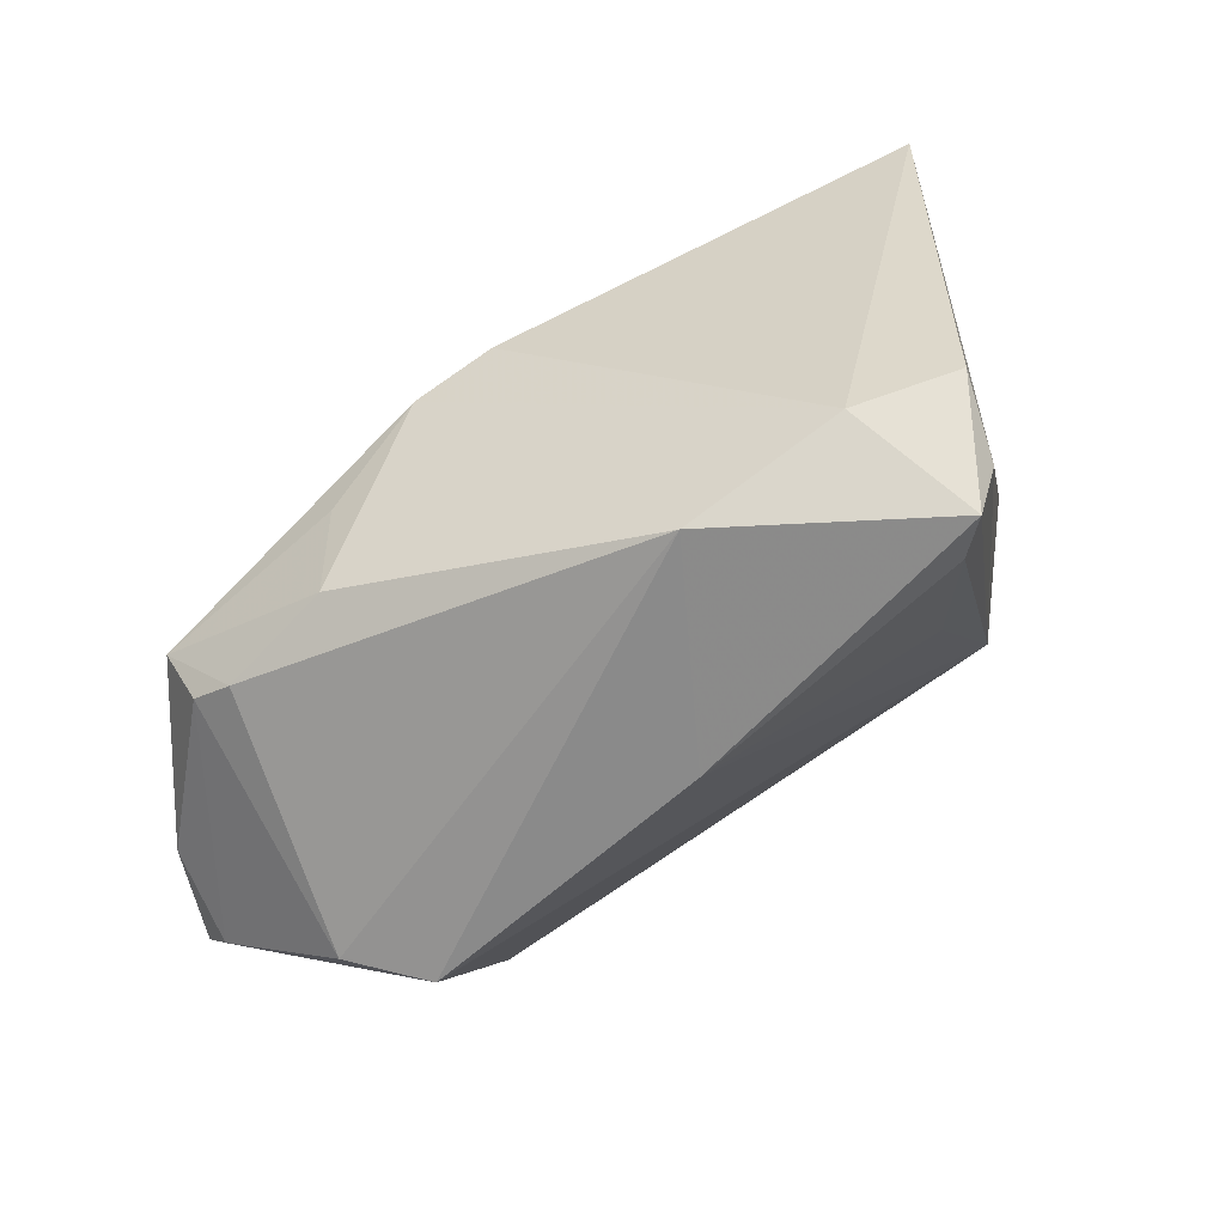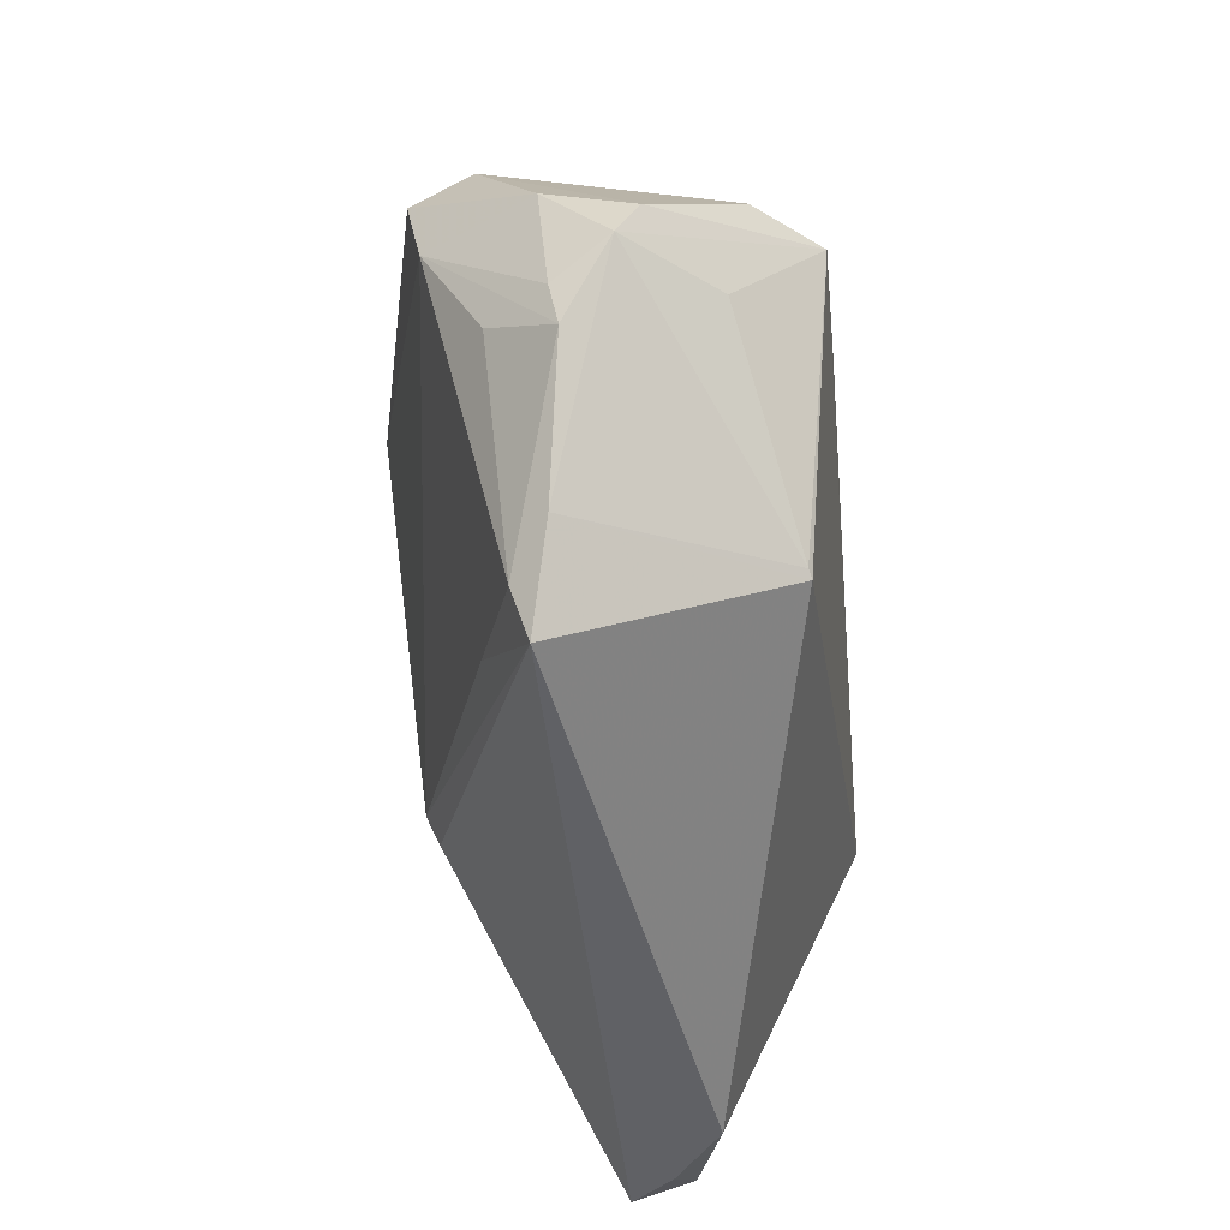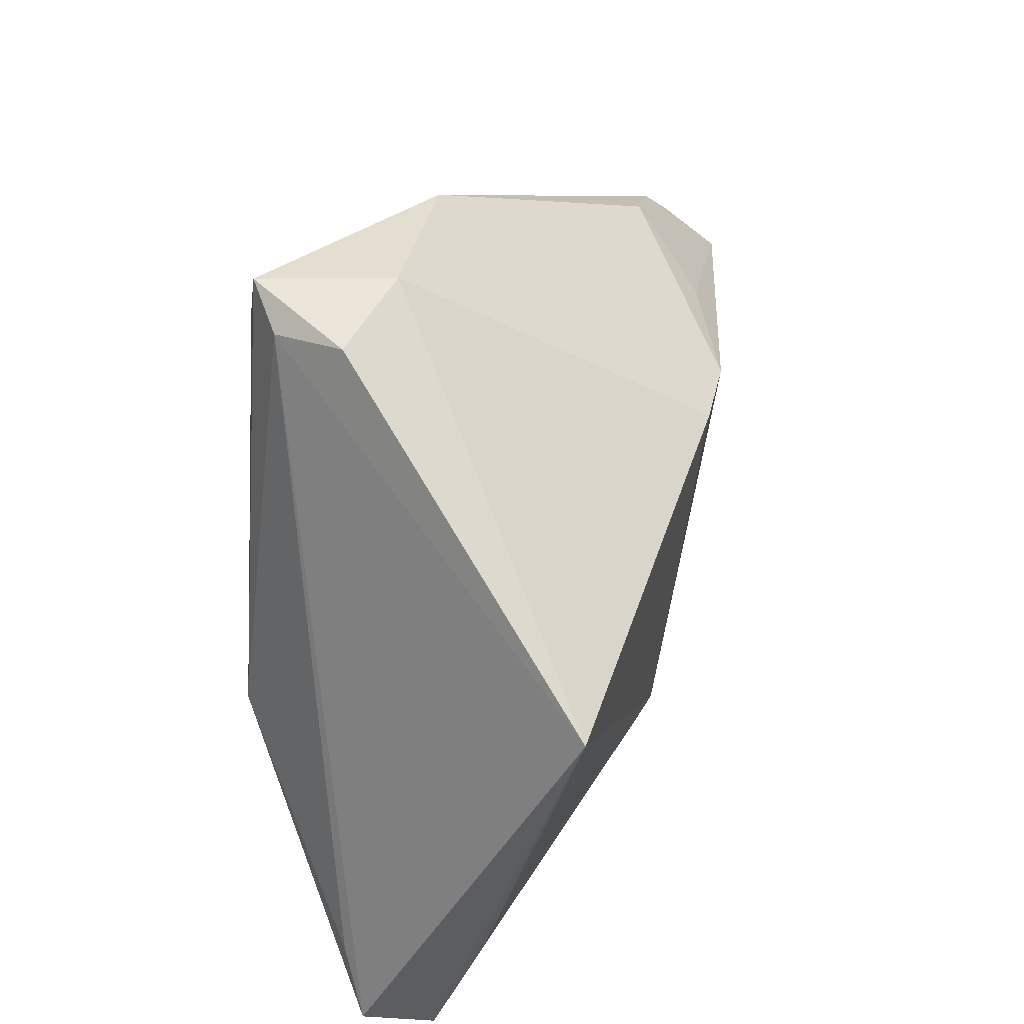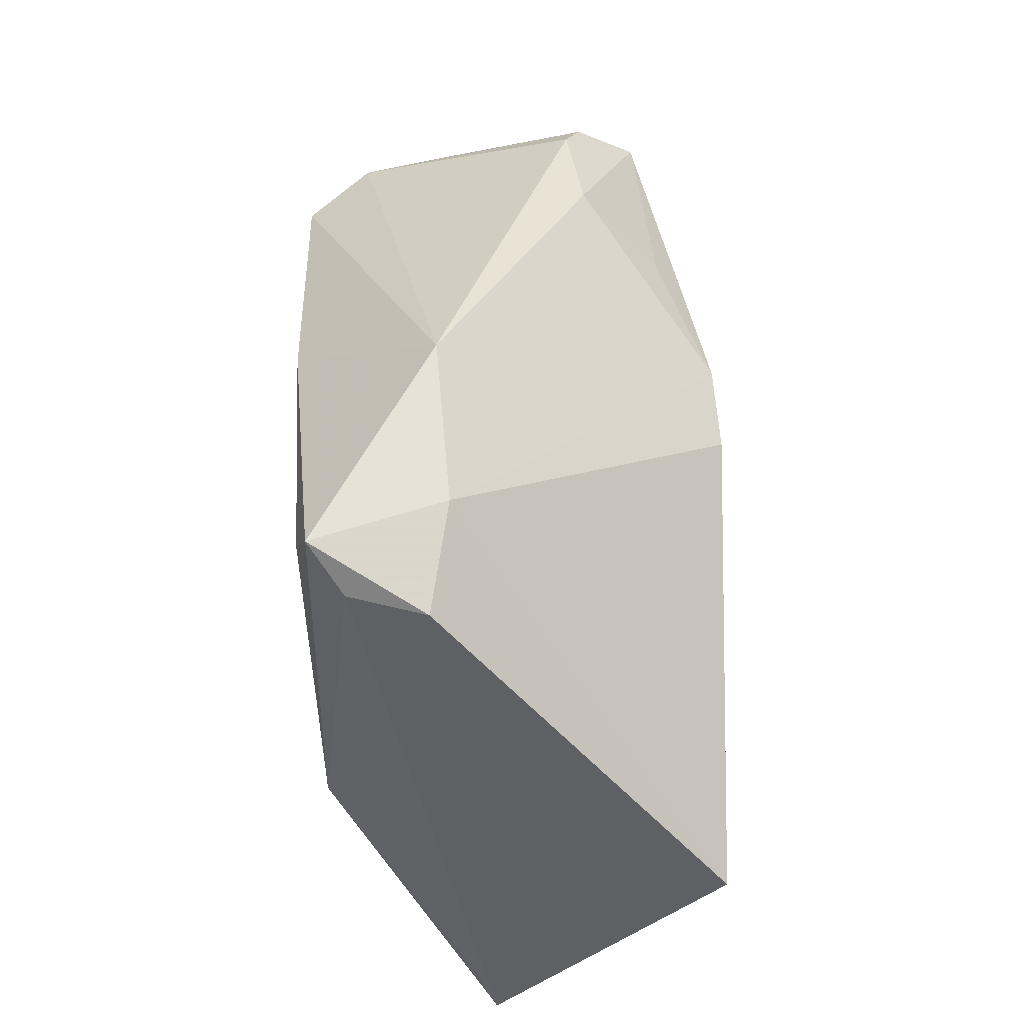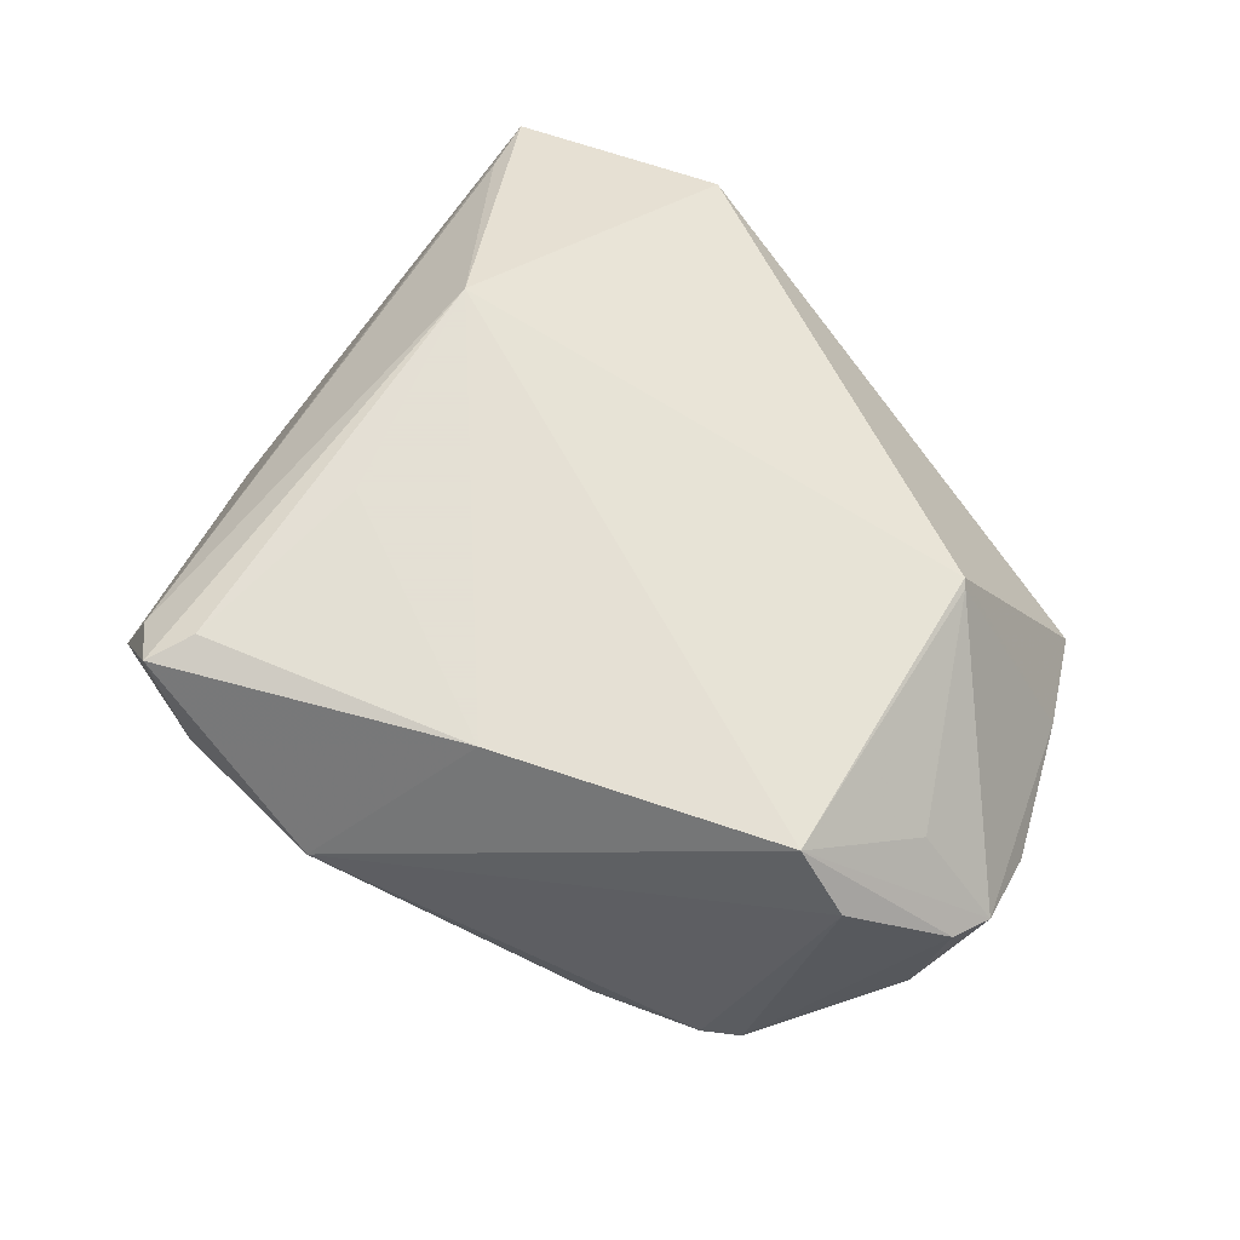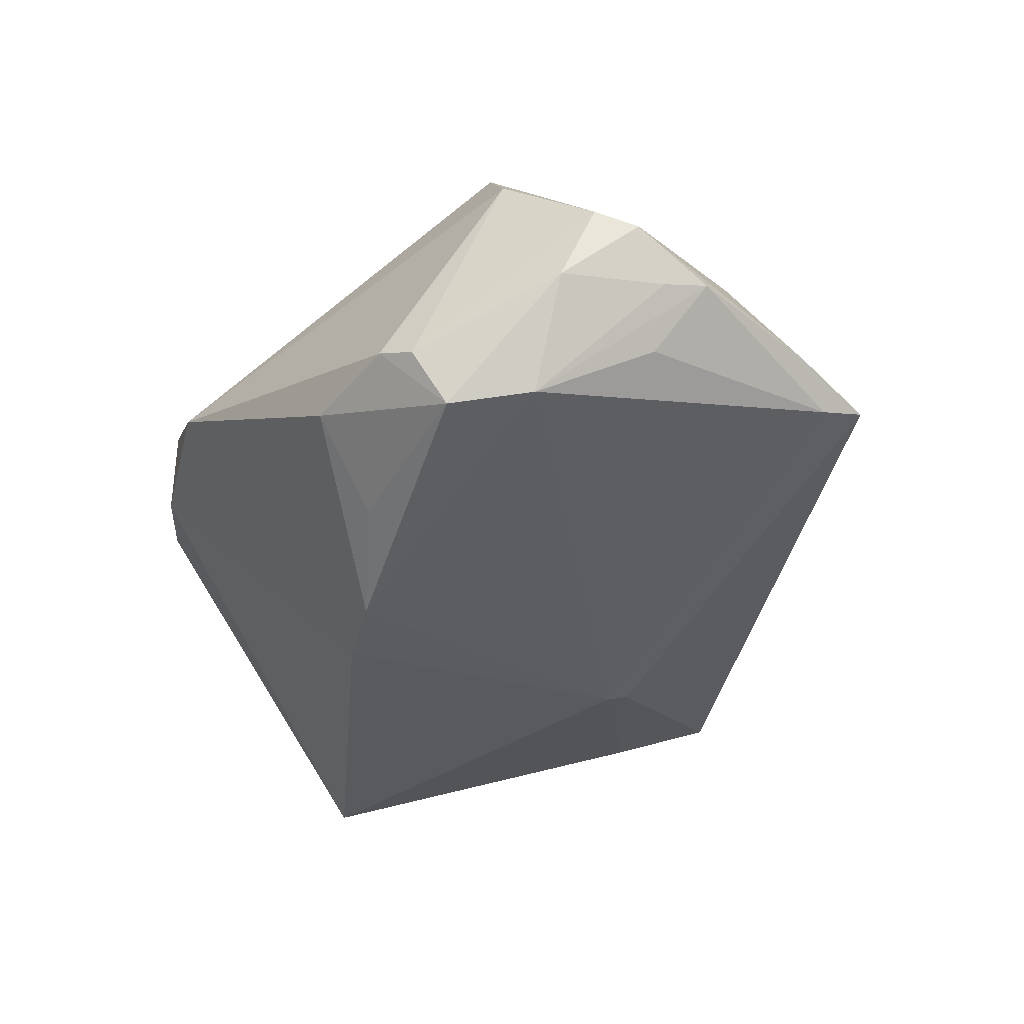
<metadata>
{"format":"obj","ext":"obj","renderer":"f3d","projection":"perspective","resolution":1024,"background":"white","views":[{"elev":73.2,"azim":-35.6,"up":"+Y"},{"elev":-42.5,"azim":-85.8,"up":"+Y"},{"elev":37.1,"azim":103.6,"up":"+Y"},{"elev":64.0,"azim":86.6,"up":"+Y"},{"elev":66.2,"azim":-134.7,"up":"+Z"},{"elev":-36.8,"azim":-103.8,"up":"+Z"}]}
</metadata>
<code>
v -0.03296 0.01058 0.02048
v -0.04569 0.00236 0.005444
v 0.02818 -0.007132 0.02142
v -0.033 -0.02672 -0.005707
v -0.03596 0.0156 -0.01528
v -0.04436 -0.009968 -0.001103
v -0.006589 0.02405 0.02142
v -0.02095 -0.02352 -0.009237
v -0.03847 -0.0008623 0.01201
v 0.01122 -0.01704 -0.01671
v -0.006049 0.01799 -0.02123
v -0.04672 -0.002058 0.003365
v -0.02482 -0.0201 0.01759
v 0.04392 -0.02497 0.00694
v -0.02553 -0.01945 0.01731
v -0.03709 -0.02312 -0.002351
v -0.03851 0.01045 0.01402
v -0.0446 0.005802 -0.003038
v -0.01772 0.02014 -0.01638
v 0.001256 0.03932 0.00721
v 0.002351 0.01802 -0.02142
v -0.03339 0.02228 -0.007829
v 0.01917 0.03455 0.02112
v -0.04019 -0.005264 -0.007597
v -0.02316 0.0267 -0.008834
v 0.0412 -0.0368 -0.001489
v -0.03632 0.01942 -0.009495
v 0.02549 -0.03946 0.00771
v 0.02529 0.03638 0.01666
v 0.04672 0.01119 -0.01809
v 0.04672 -0.03145 0.004461
v 0.01958 0.0147 0.02142
v -0.0379 0.006898 -0.01356
v 0.0282 0.03767 0.009074
v 0.03517 -0.03815 0.002827
v 0.01767 0.03946 0.006722
v -0.04446 -0.005309 -0.002009
v -0.03172 -0.0316 -0.004072
v 0.01032 -0.01432 -0.01802
v 0.02101 0.03941 0.01995
v 0.04072 -0.02506 -0.006616
f 31 26 30
f 30 26 41
f 41 39 30
f 25 36 11
f 29 31 30
f 40 36 20
f 20 36 25
f 26 38 10
f 10 38 39
f 10 41 26
f 39 41 10
f 30 39 21
f 39 11 21
f 21 36 30
f 21 11 36
f 33 11 39
f 31 29 14
f 34 36 40
f 40 29 34
f 30 36 34
f 34 29 30
f 39 38 8
f 8 33 39
f 11 33 5
f 17 1 20
f 9 1 12
f 26 31 35
f 35 38 26
f 12 6 16
f 38 13 16
f 37 6 12
f 33 6 37
f 38 16 4
f 4 16 6
f 4 8 38
f 33 8 4
f 25 11 19
f 19 5 25
f 11 5 19
f 25 5 22
f 22 20 25
f 22 17 20
f 18 5 33
f 18 37 12
f 33 37 18
f 40 20 7
f 20 1 7
f 12 1 2
f 1 17 2
f 2 18 12
f 13 1 15
f 1 9 15
f 15 9 12
f 12 16 15
f 15 16 13
f 28 35 31
f 38 35 28
f 28 13 38
f 31 14 3
f 3 29 40
f 3 14 29
f 3 28 31
f 3 1 13
f 13 28 3
f 3 7 1
f 32 7 3
f 24 6 33
f 33 4 24
f 24 4 6
f 27 22 5
f 5 18 27
f 17 22 27
f 27 2 17
f 18 2 27
f 40 7 23
f 23 7 32
f 23 3 40
f 32 3 23

</code>
